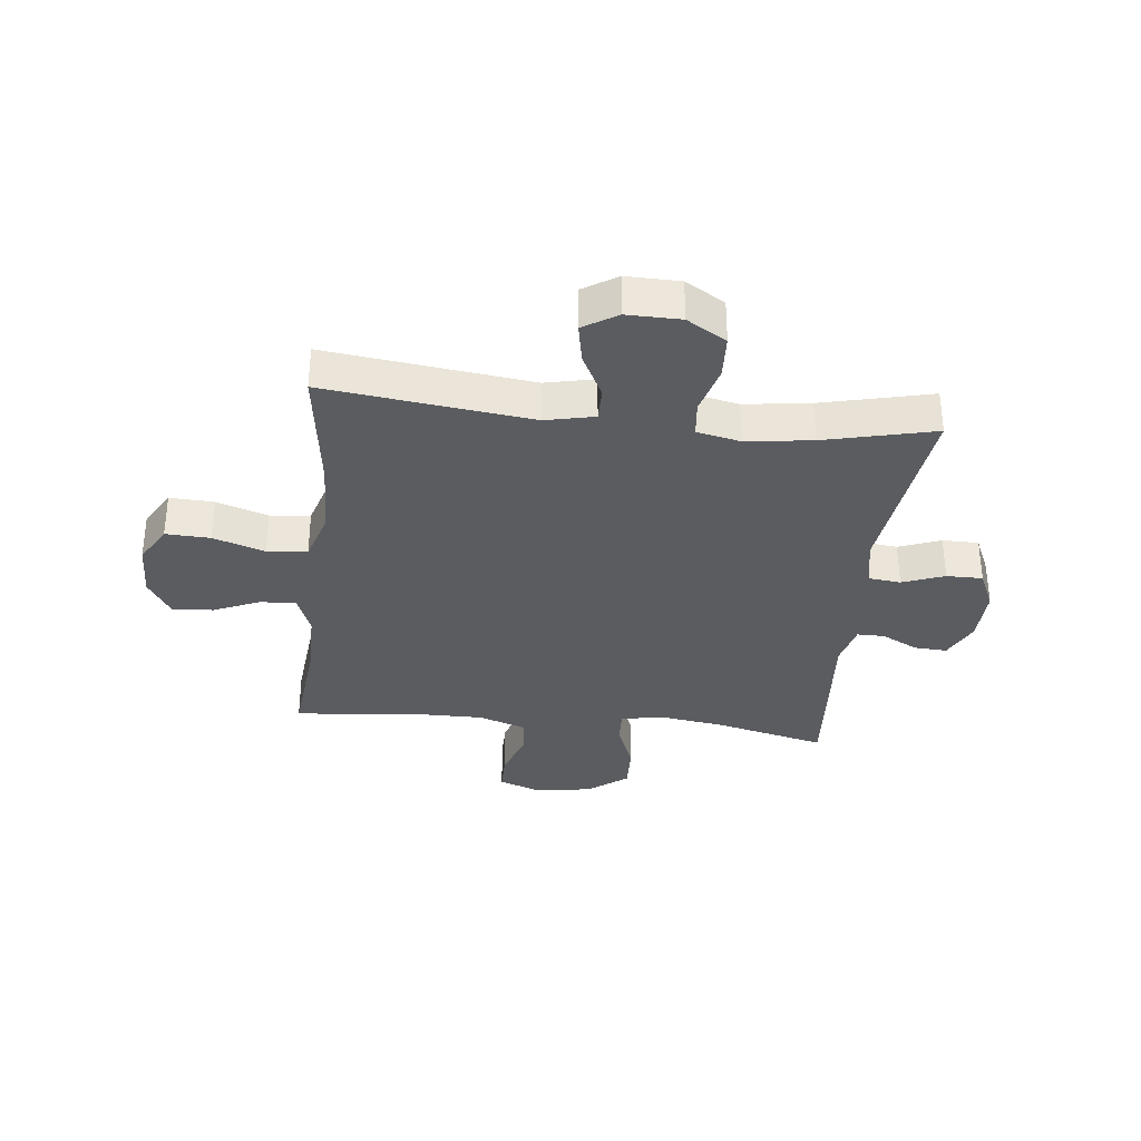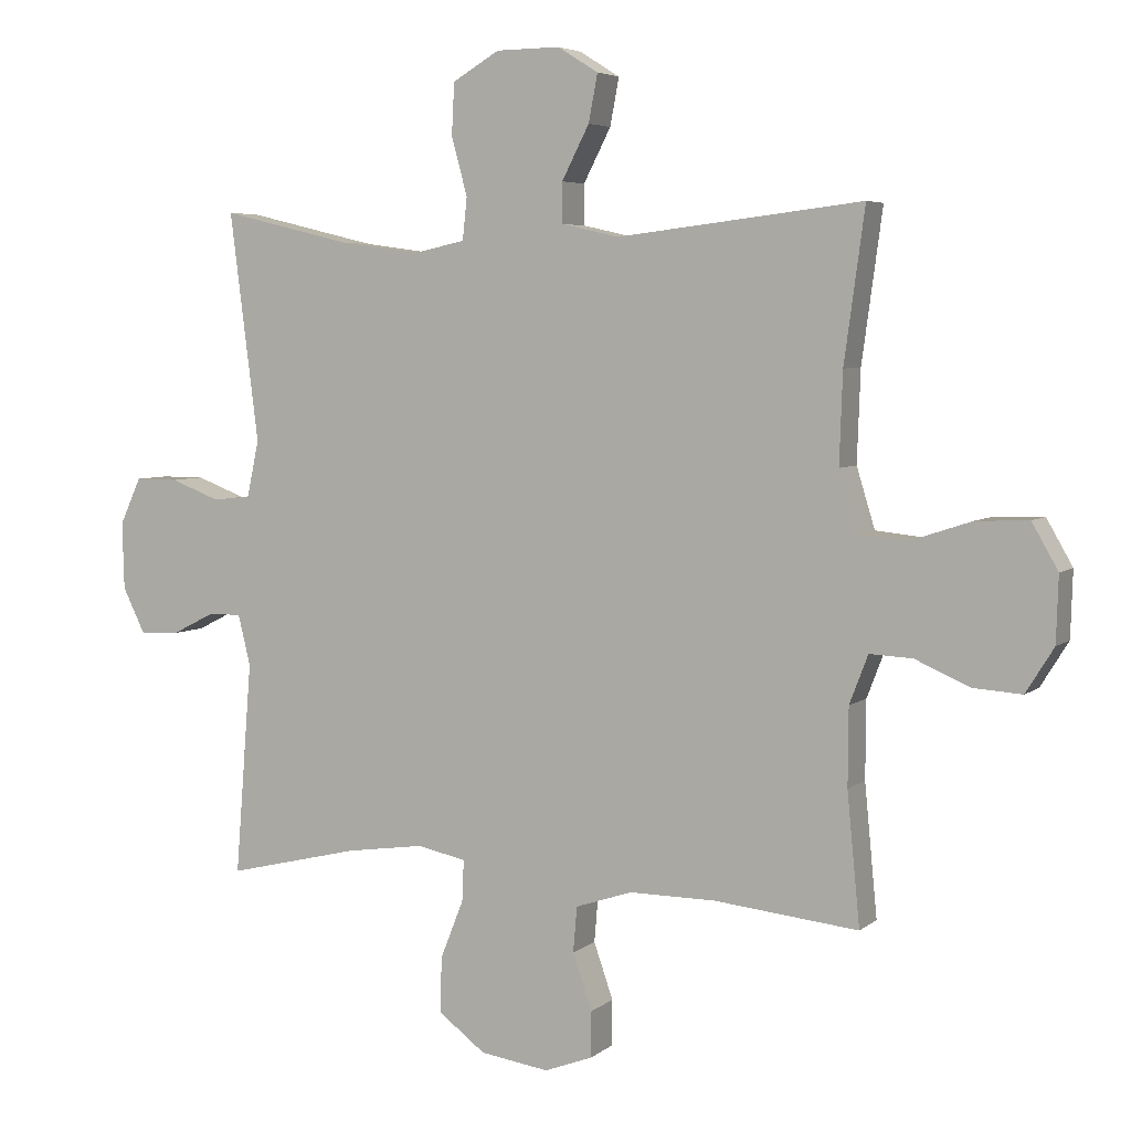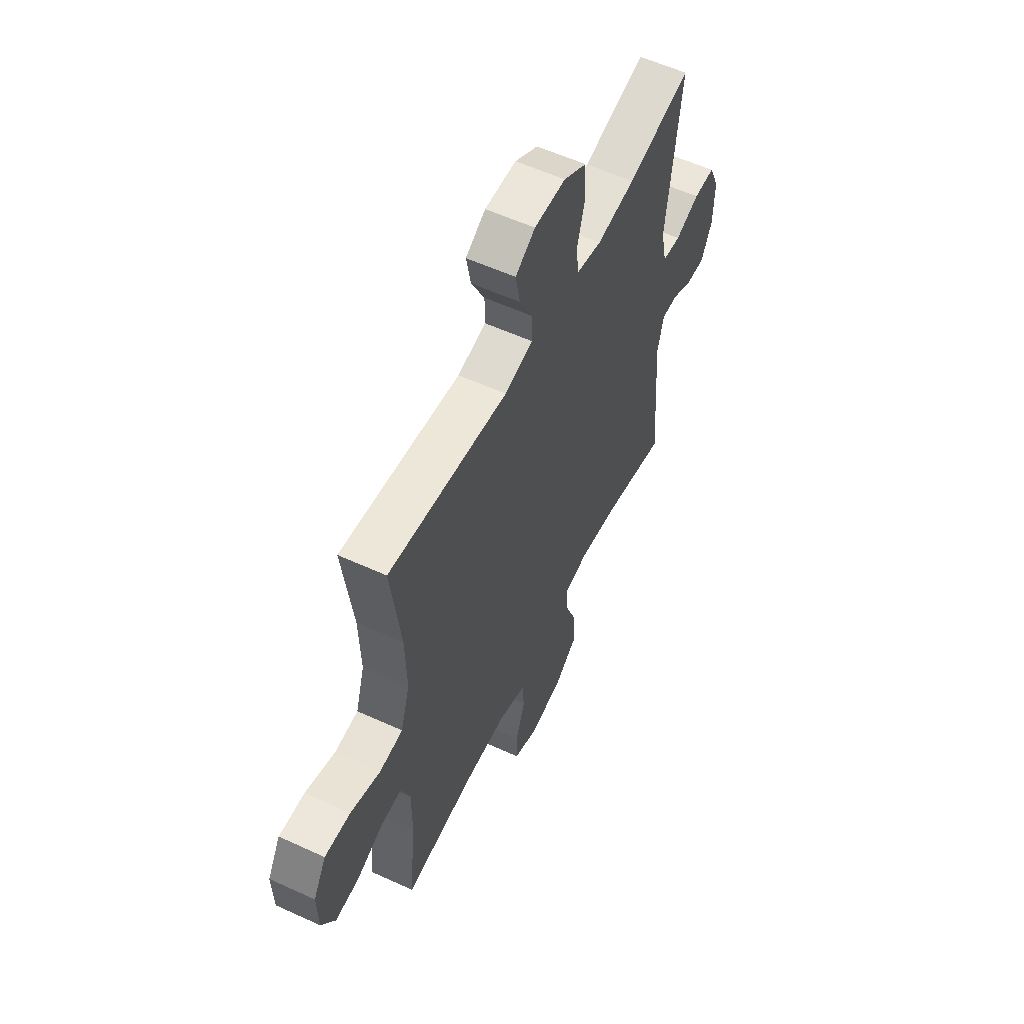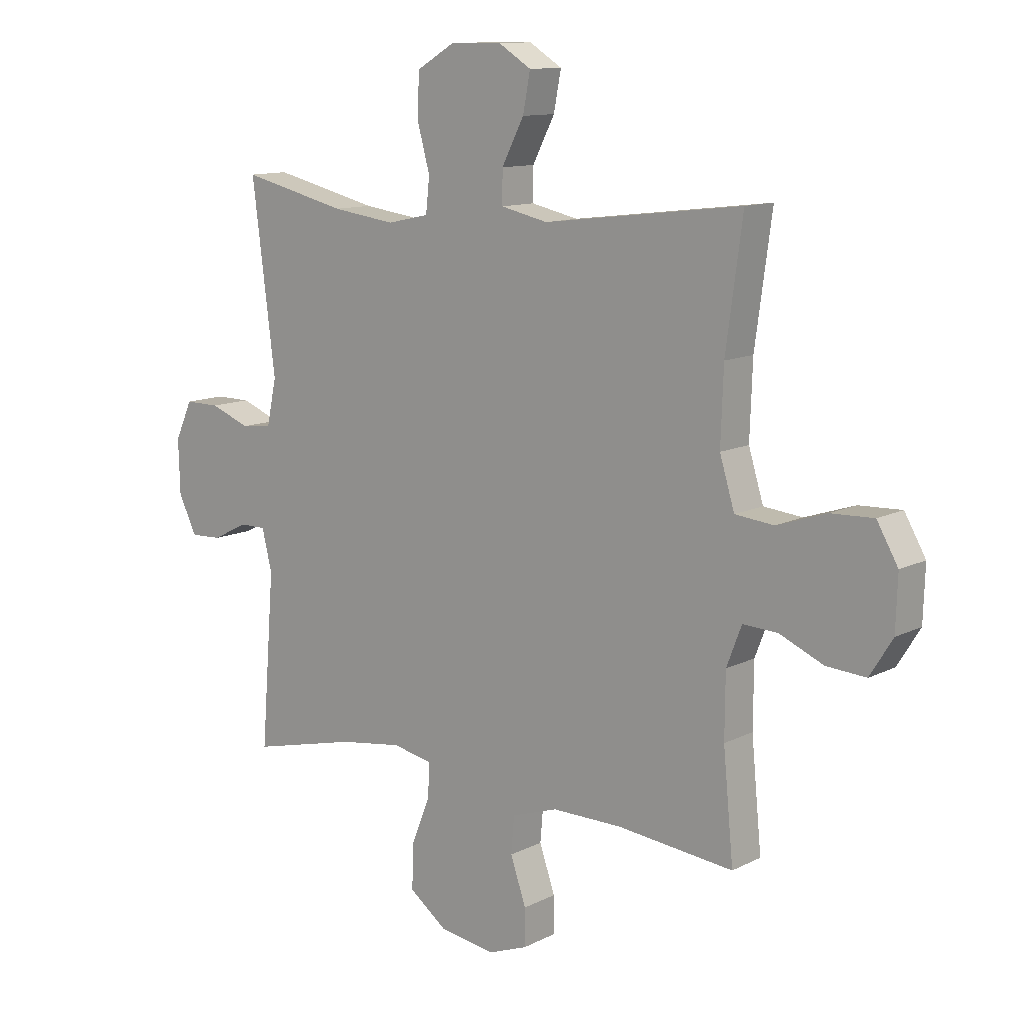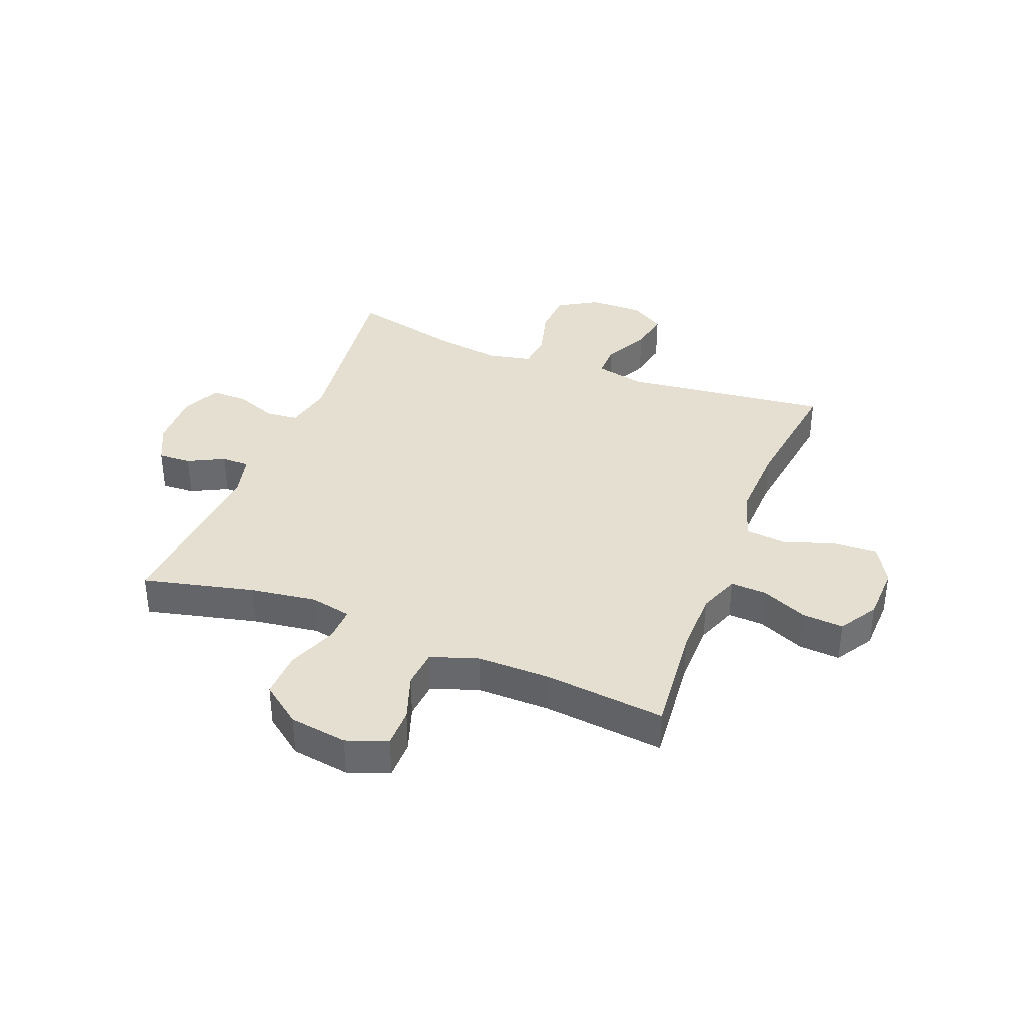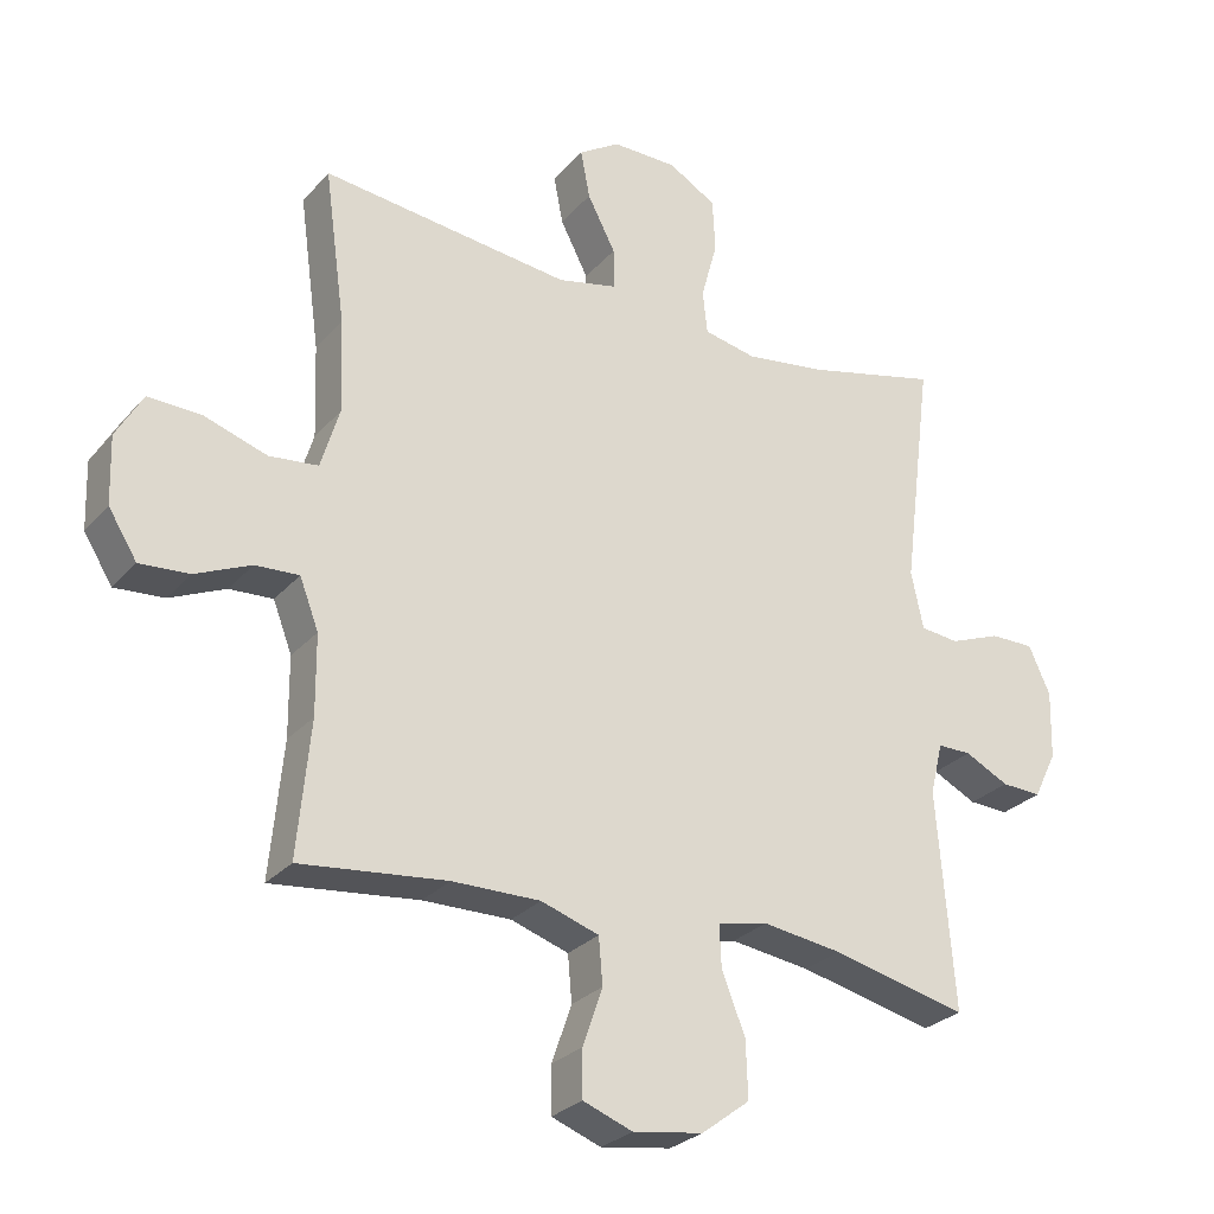
<metadata>
{"format":"obj","ext":"obj","renderer":"f3d","projection":"perspective","resolution":1024,"background":"white","views":[{"elev":-33.9,"azim":-6.4,"up":"+Y"},{"elev":5.0,"azim":-155.2,"up":"+Z"},{"elev":57.0,"azim":-64.4,"up":"+Z"},{"elev":11.6,"azim":-140.2,"up":"+Z"},{"elev":37.3,"azim":-158.6,"up":"+Y"},{"elev":-27.3,"azim":-31.8,"up":"+Z"}]}
</metadata>
<code>
o path4130
v 0.4859 0.0375 -0.1698
v 0.5044 0.0375 -0.09421
v 0.5536 0.0375 -0.09441
v 0.618 0.0375 -0.1271
v 0.6764 0.0375 -0.1299
v 0.7101 0.0375 -0.0611
v 0.7129 0.0375 0.03884
v 0.6812 0.0375 0.1089
v 0.6166 0.0375 0.1087
v 0.5422 0.0375 0.08033
v 0.4859 0.0375 0.08665
v 0.468 0.0375 0.171
v 0.511 0.0375 0.5129
v 0.3157 0.0375 0.466
v 0.1984 0.0375 0.4499
v 0.1208 0.0375 0.4664
v 0.114 0.0375 0.5298
v 0.1377 0.0375 0.6166
v 0.1337 0.0375 0.6943
v 0.0636 0.0375 0.7358
v -0.03193 0.0375 0.737
v -0.09244 0.0375 0.6991
v -0.07888 0.0375 0.6282
v -0.03787 0.0375 0.5484
v -0.03741 0.0375 0.4885
v -0.1244 0.0375 0.469
v -0.4907 0.0375 0.5129
v -0.4599 0.0375 0.2865
v -0.4551 0.0375 0.1505
v -0.4825 0.0375 0.06064
v -0.5542 0.0375 0.05323
v -0.646 0.0375 0.08358
v -0.725 0.0375 0.08667
v -0.7641 0.0375 0.01862
v -0.7609 0.0375 -0.07993
v -0.7191 0.0375 -0.1472
v -0.6461 0.0375 -0.1421
v -0.5645 0.0375 -0.1065
v -0.5003 0.0375 -0.1032
v -0.4725 0.0375 -0.1758
v -0.4717 0.0375 -0.2922
v -0.4907 0.0375 -0.489
v -0.2751 0.0375 -0.4661
v -0.1459 0.0375 -0.4652
v -0.06107 0.0375 -0.4937
v -0.05528 0.0375 -0.5615
v -0.08423 0.0375 -0.6454
v -0.08392 0.0375 -0.7138
v -0.01145 0.0375 -0.7412
v 0.09157 0.0375 -0.726
v 0.1625 0.0375 -0.6725
v 0.1595 0.0375 -0.5894
v 0.1251 0.0375 -0.5021
v 0.1224 0.0375 -0.4404
v 0.1958 0.0375 -0.4251
v 0.313 0.0375 -0.4418
v 0.511 0.0375 -0.489
v 0.4859 -0.0375 -0.1698
v 0.5044 -0.0375 -0.09421
v 0.5536 -0.0375 -0.09441
v 0.618 -0.0375 -0.1271
v 0.6764 -0.0375 -0.1299
v 0.7101 -0.0375 -0.0611
v 0.7129 -0.0375 0.03884
v 0.6812 -0.0375 0.1089
v 0.6166 -0.0375 0.1087
v 0.5422 -0.0375 0.08033
v 0.4859 -0.0375 0.08665
v 0.468 -0.0375 0.171
v 0.511 -0.0375 0.5129
v 0.3157 -0.0375 0.466
v 0.1984 -0.0375 0.4499
v 0.1208 -0.0375 0.4664
v 0.114 -0.0375 0.5298
v 0.1377 -0.0375 0.6166
v 0.1337 -0.0375 0.6943
v 0.0636 -0.0375 0.7358
v -0.03193 -0.0375 0.737
v -0.09244 -0.0375 0.6991
v -0.07888 -0.0375 0.6282
v -0.03787 -0.0375 0.5484
v -0.03741 -0.0375 0.4885
v -0.1244 -0.0375 0.469
v -0.4907 -0.0375 0.5129
v -0.4599 -0.0375 0.2865
v -0.4551 -0.0375 0.1505
v -0.4825 -0.0375 0.06064
v -0.5542 -0.0375 0.05323
v -0.646 -0.0375 0.08358
v -0.725 -0.0375 0.08667
v -0.7641 -0.0375 0.01862
v -0.7609 -0.0375 -0.07993
v -0.7191 -0.0375 -0.1472
v -0.6461 -0.0375 -0.1421
v -0.5645 -0.0375 -0.1065
v -0.5003 -0.0375 -0.1032
v -0.4725 -0.0375 -0.1758
v -0.4717 -0.0375 -0.2922
v -0.4907 -0.0375 -0.489
v -0.2751 -0.0375 -0.4661
v -0.1459 -0.0375 -0.4652
v -0.06107 -0.0375 -0.4937
v -0.05528 -0.0375 -0.5615
v -0.08423 -0.0375 -0.6454
v -0.08392 -0.0375 -0.7138
v -0.01145 -0.0375 -0.7412
v 0.09157 -0.0375 -0.726
v 0.1625 -0.0375 -0.6725
v 0.1595 -0.0375 -0.5894
v 0.1251 -0.0375 -0.5021
v 0.1224 -0.0375 -0.4404
v 0.1958 -0.0375 -0.4251
v 0.313 -0.0375 -0.4418
v 0.511 -0.0375 -0.489
v 0.7101 0.0375 -0.0611
v 0.7129 0.0375 0.03884
v 0.6812 0.0375 0.1089
v 0.6812 0.0375 0.1089
v 0.6764 0.0375 -0.1299
v 0.6764 0.0375 -0.1299
v 0.6166 0.0375 0.1087
v 0.618 0.0375 -0.1271
v 0.5536 0.0375 -0.09441
v 0.5422 0.0375 0.08033
v 0.5044 0.0375 -0.09421
v 0.5044 0.0375 -0.09421
v 0.4859 0.0375 0.08665
v 0.4859 0.0375 0.08665
v 0.4859 0.0375 -0.1698
v 0.511 0.0375 -0.489
v 0.511 0.0375 -0.489
v 0.468 0.0375 0.171
v 0.511 0.0375 0.5129
v 0.511 0.0375 0.5129
v 0.3157 0.0375 0.466
v 0.313 0.0375 -0.4418
v 0.1984 0.0375 0.4499
v 0.1958 0.0375 -0.4251
v 0.1208 0.0375 0.4664
v 0.1208 0.0375 0.4664
v 0.1224 0.0375 -0.4404
v 0.1224 0.0375 -0.4404
v 0.09157 0.0375 -0.726
v 0.1625 0.0375 -0.6725
v 0.1595 0.0375 -0.5894
v 0.1251 0.0375 -0.5021
v 0.114 0.0375 0.5298
v 0.1377 0.0375 0.6166
v 0.1337 0.0375 0.6943
v 0.0636 0.0375 0.7358
v -0.01145 0.0375 -0.7412
v -0.03193 0.0375 0.737
v -0.08392 0.0375 -0.7138
v -0.08392 0.0375 -0.7138
v -0.03787 0.0375 0.5484
v -0.03741 0.0375 0.4885
v -0.03741 0.0375 0.4885
v -0.09244 0.0375 0.6991
v -0.09244 0.0375 0.6991
v -0.1244 0.0375 0.469
v -0.07888 0.0375 0.6282
v -0.08423 0.0375 -0.6454
v -0.05528 0.0375 -0.5615
v -0.06107 0.0375 -0.4937
v -0.06107 0.0375 -0.4937
v -0.1459 0.0375 -0.4652
v -0.2751 0.0375 -0.4661
v -0.4907 0.0375 -0.489
v -0.4907 0.0375 -0.489
v -0.4717 0.0375 -0.2922
v -0.4725 0.0375 -0.1758
v -0.4551 0.0375 0.1505
v -0.4825 0.0375 0.06064
v -0.4825 0.0375 0.06064
v -0.4599 0.0375 0.2865
v -0.4907 0.0375 0.5129
v -0.4907 0.0375 0.5129
v -0.5003 0.0375 -0.1032
v -0.5003 0.0375 -0.1032
v -0.5542 0.0375 0.05323
v -0.5645 0.0375 -0.1065
v -0.646 0.0375 0.08358
v -0.6461 0.0375 -0.1421
v -0.725 0.0375 0.08667
v -0.725 0.0375 0.08667
v -0.7191 0.0375 -0.1472
v -0.7191 0.0375 -0.1472
v -0.7609 0.0375 -0.07993
v -0.7641 0.0375 0.01862
v 0.7101 -0.0375 -0.0611
v 0.7129 -0.0375 0.03884
v 0.6812 -0.0375 0.1089
v 0.6812 -0.0375 0.1089
v 0.6764 -0.0375 -0.1299
v 0.6764 -0.0375 -0.1299
v 0.6166 -0.0375 0.1087
v 0.618 -0.0375 -0.1271
v 0.5536 -0.0375 -0.09441
v 0.5422 -0.0375 0.08033
v 0.5044 -0.0375 -0.09421
v 0.5044 -0.0375 -0.09421
v 0.4859 -0.0375 0.08665
v 0.4859 -0.0375 0.08665
v 0.4859 -0.0375 -0.1698
v 0.511 -0.0375 -0.489
v 0.511 -0.0375 -0.489
v 0.468 -0.0375 0.171
v 0.511 -0.0375 0.5129
v 0.511 -0.0375 0.5129
v 0.3157 -0.0375 0.466
v 0.313 -0.0375 -0.4418
v 0.1984 -0.0375 0.4499
v 0.1958 -0.0375 -0.4251
v 0.1208 -0.0375 0.4664
v 0.1208 -0.0375 0.4664
v 0.1224 -0.0375 -0.4404
v 0.1224 -0.0375 -0.4404
v 0.09157 -0.0375 -0.726
v 0.1625 -0.0375 -0.6725
v 0.1595 -0.0375 -0.5894
v 0.1251 -0.0375 -0.5021
v 0.114 -0.0375 0.5298
v 0.1377 -0.0375 0.6166
v 0.1337 -0.0375 0.6943
v 0.0636 -0.0375 0.7358
v -0.01145 -0.0375 -0.7412
v -0.03193 -0.0375 0.737
v -0.08392 -0.0375 -0.7138
v -0.08392 -0.0375 -0.7138
v -0.03787 -0.0375 0.5484
v -0.03741 -0.0375 0.4885
v -0.03741 -0.0375 0.4885
v -0.09244 -0.0375 0.6991
v -0.09244 -0.0375 0.6991
v -0.1244 -0.0375 0.469
v -0.07888 -0.0375 0.6282
v -0.08423 -0.0375 -0.6454
v -0.05528 -0.0375 -0.5615
v -0.06107 -0.0375 -0.4937
v -0.06107 -0.0375 -0.4937
v -0.1459 -0.0375 -0.4652
v -0.2751 -0.0375 -0.4661
v -0.4907 -0.0375 -0.489
v -0.4907 -0.0375 -0.489
v -0.4717 -0.0375 -0.2922
v -0.4725 -0.0375 -0.1758
v -0.4551 -0.0375 0.1505
v -0.4825 -0.0375 0.06064
v -0.4825 -0.0375 0.06064
v -0.4599 -0.0375 0.2865
v -0.4907 -0.0375 0.5129
v -0.4907 -0.0375 0.5129
v -0.5003 -0.0375 -0.1032
v -0.5003 -0.0375 -0.1032
v -0.5542 -0.0375 0.05323
v -0.5645 -0.0375 -0.1065
v -0.646 -0.0375 0.08358
v -0.6461 -0.0375 -0.1421
v -0.725 -0.0375 0.08667
v -0.725 -0.0375 0.08667
v -0.7191 -0.0375 -0.1472
v -0.7191 -0.0375 -0.1472
v -0.7609 -0.0375 -0.07993
v -0.7641 -0.0375 0.01862
f 259 264 257
f 264 263 257
f 225 230 223
f 231 222 230
f 256 253 255
f 241 246 242
f 219 220 218
f 190 197 194
f 239 216 241
f 204 213 211
f 238 218 220
f 191 198 190
f 221 238 220
f 214 216 202
f 250 235 251
f 238 221 239
f 248 241 216
f 200 198 199
f 202 200 199
f 225 223 224
f 199 191 196
f 237 218 238
f 210 207 208
f 216 213 202
f 223 230 222
f 247 235 250
f 261 258 263
f 196 191 192
f 199 198 191
f 212 207 210
f 214 202 207
f 204 202 213
f 202 204 200
f 257 258 256
f 228 226 237
f 242 246 245
f 246 241 248
f 226 218 237
f 222 231 214
f 216 239 221
f 235 247 214
f 236 227 233
f 235 214 231
f 214 207 212
f 230 225 236
f 242 245 243
f 190 198 197
f 246 248 253
f 255 253 248
f 247 248 216
f 204 211 205
f 258 257 263
f 225 227 236
f 247 216 214
f 257 256 255
f 6 7 64 63
f 7 118 193 64
f 120 6 63 195
f 8 9 66 65
f 4 5 62 61
f 3 4 61 60
f 9 10 67 66
f 126 3 60 201
f 10 128 203 67
f 1 2 59 58
f 131 1 58 206
f 11 12 69 68
f 12 134 209 69
f 13 14 71 70
f 56 57 114 113
f 14 15 72 71
f 55 56 113 112
f 15 140 215 72
f 142 55 112 217
f 50 51 108 107
f 51 52 109 108
f 52 53 110 109
f 17 18 75 74
f 18 19 76 75
f 19 20 77 76
f 53 54 111 110
f 16 17 74 73
f 49 50 107 106
f 20 21 78 77
f 154 49 106 229
f 24 157 232 81
f 21 159 234 78
f 25 26 83 82
f 23 24 81 80
f 22 23 80 79
f 47 48 105 104
f 46 47 104 103
f 165 46 103 240
f 44 45 102 101
f 43 44 101 100
f 169 43 100 244
f 41 42 99 98
f 40 41 98 97
f 29 174 249 86
f 28 29 86 85
f 177 28 85 252
f 26 27 84 83
f 179 40 97 254
f 30 31 88 87
f 38 39 96 95
f 31 32 89 88
f 37 38 95 94
f 32 185 260 89
f 187 37 94 262
f 35 36 93 92
f 34 35 92 91
f 33 34 91 90
f 184 182 189
f 189 182 188
f 150 148 155
f 156 155 147
f 181 180 178
f 166 167 171
f 144 143 145
f 115 119 122
f 164 166 141
f 129 136 138
f 163 145 143
f 116 115 123
f 146 145 163
f 139 127 141
f 175 176 160
f 163 164 146
f 173 141 166
f 125 124 123
f 127 124 125
f 150 149 148
f 124 121 116
f 162 163 143
f 135 133 132
f 141 127 138
f 148 147 155
f 172 175 160
f 186 188 183
f 121 117 116
f 124 116 123
f 137 135 132
f 139 132 127
f 129 138 127
f 127 125 129
f 182 181 183
f 153 162 151
f 167 170 171
f 171 173 166
f 151 162 143
f 147 139 156
f 141 146 164
f 160 139 172
f 161 158 152
f 160 156 139
f 139 137 132
f 155 161 150
f 167 168 170
f 115 122 123
f 171 178 173
f 180 173 178
f 172 141 173
f 129 130 136
f 183 188 182
f 150 161 152
f 172 139 141
f 182 180 181

</code>
